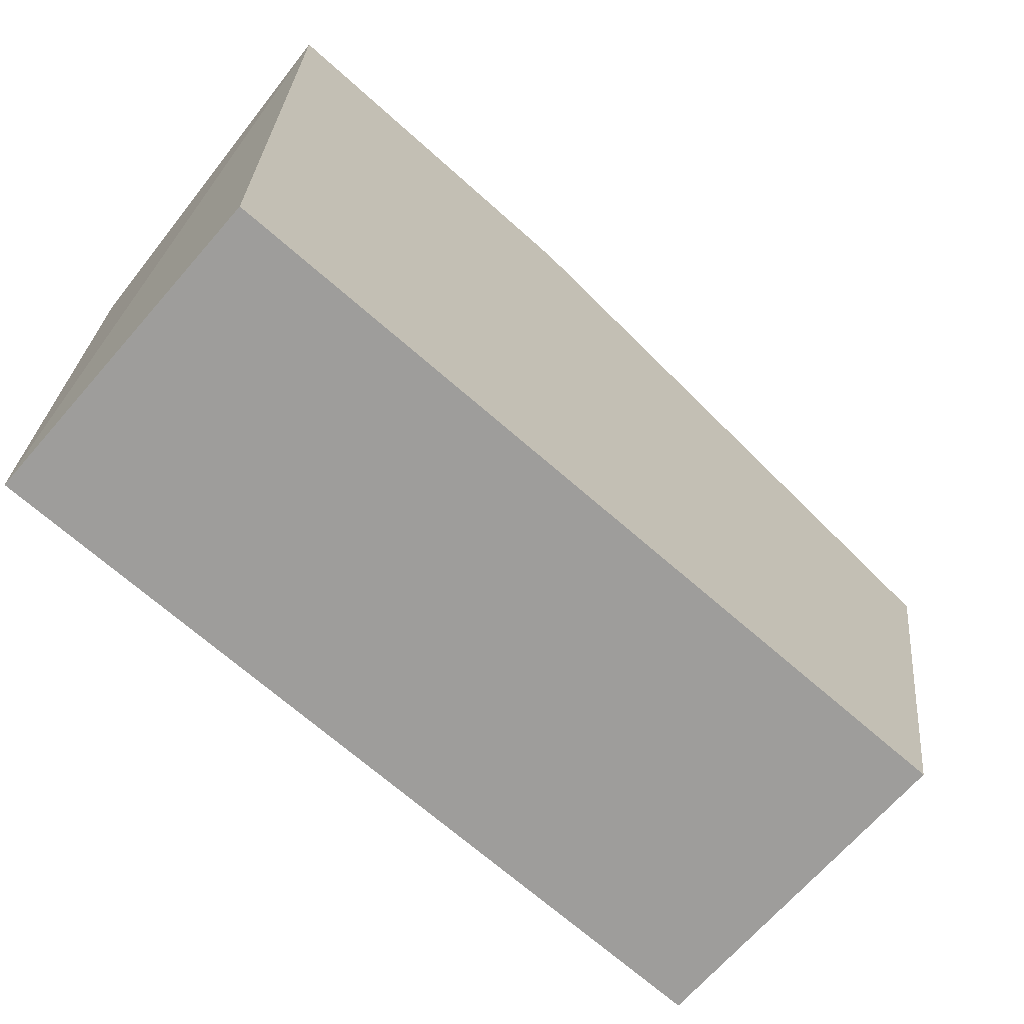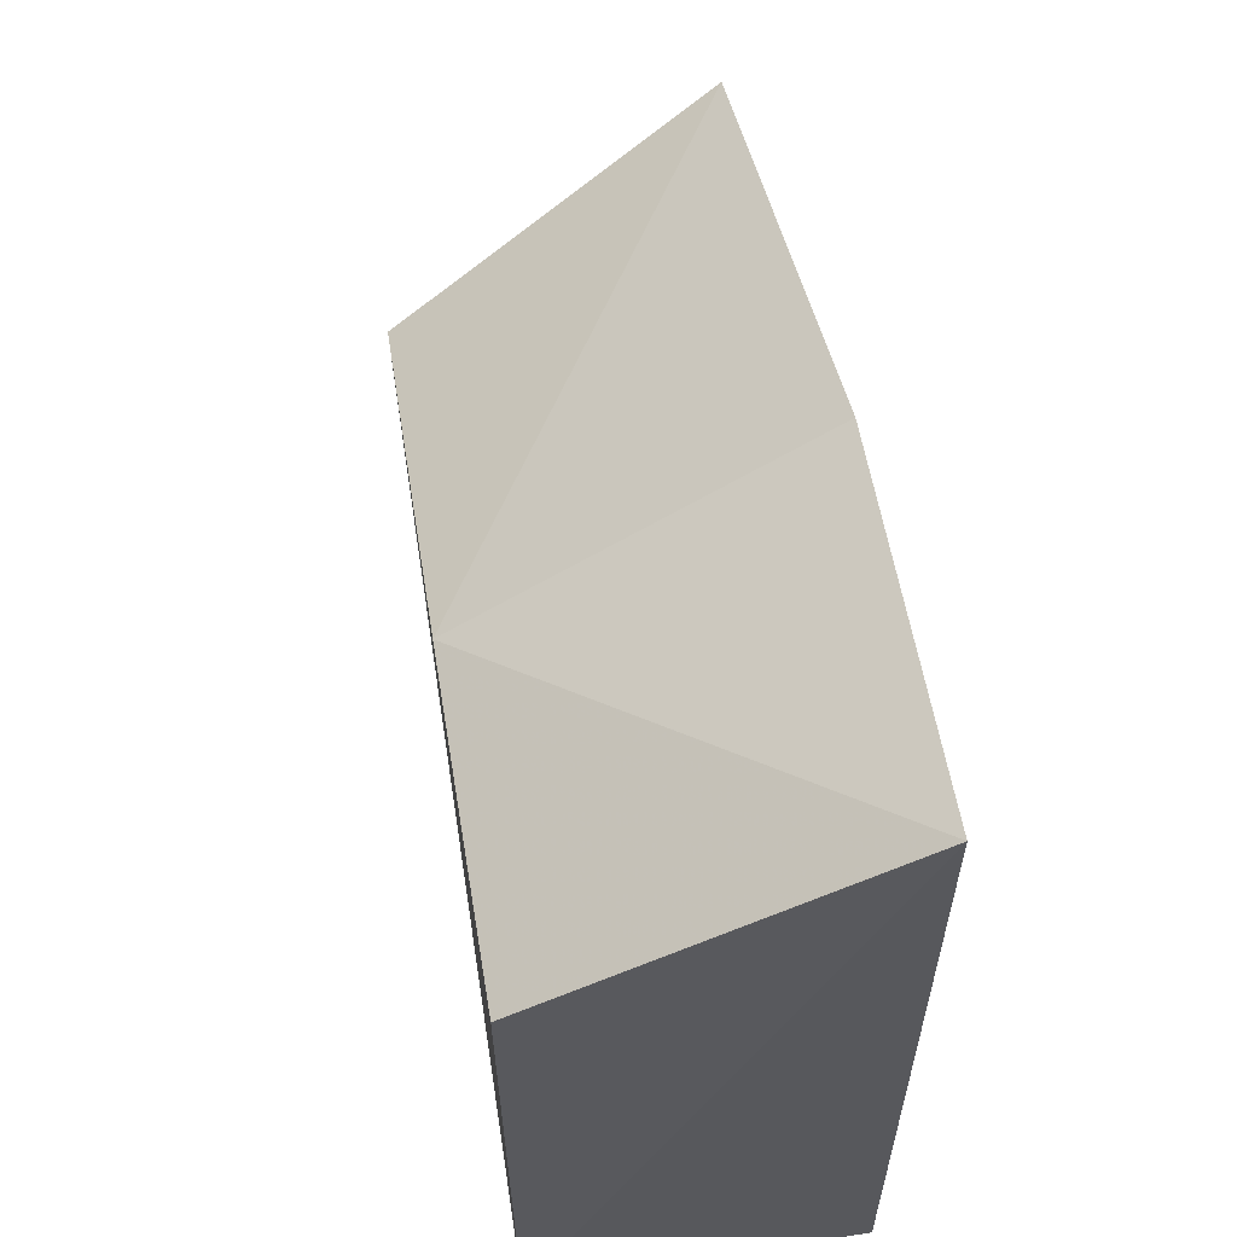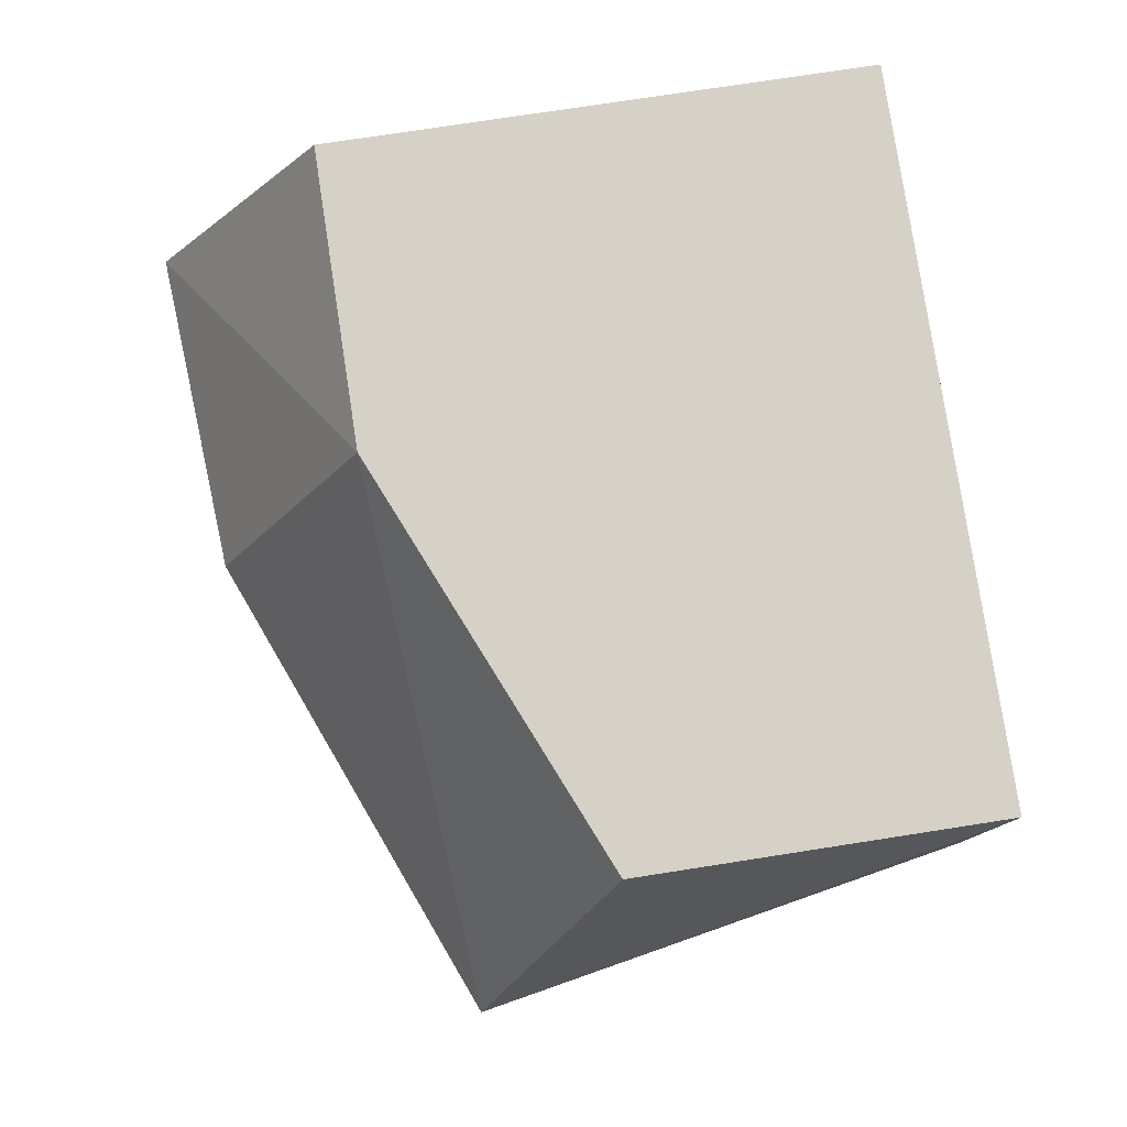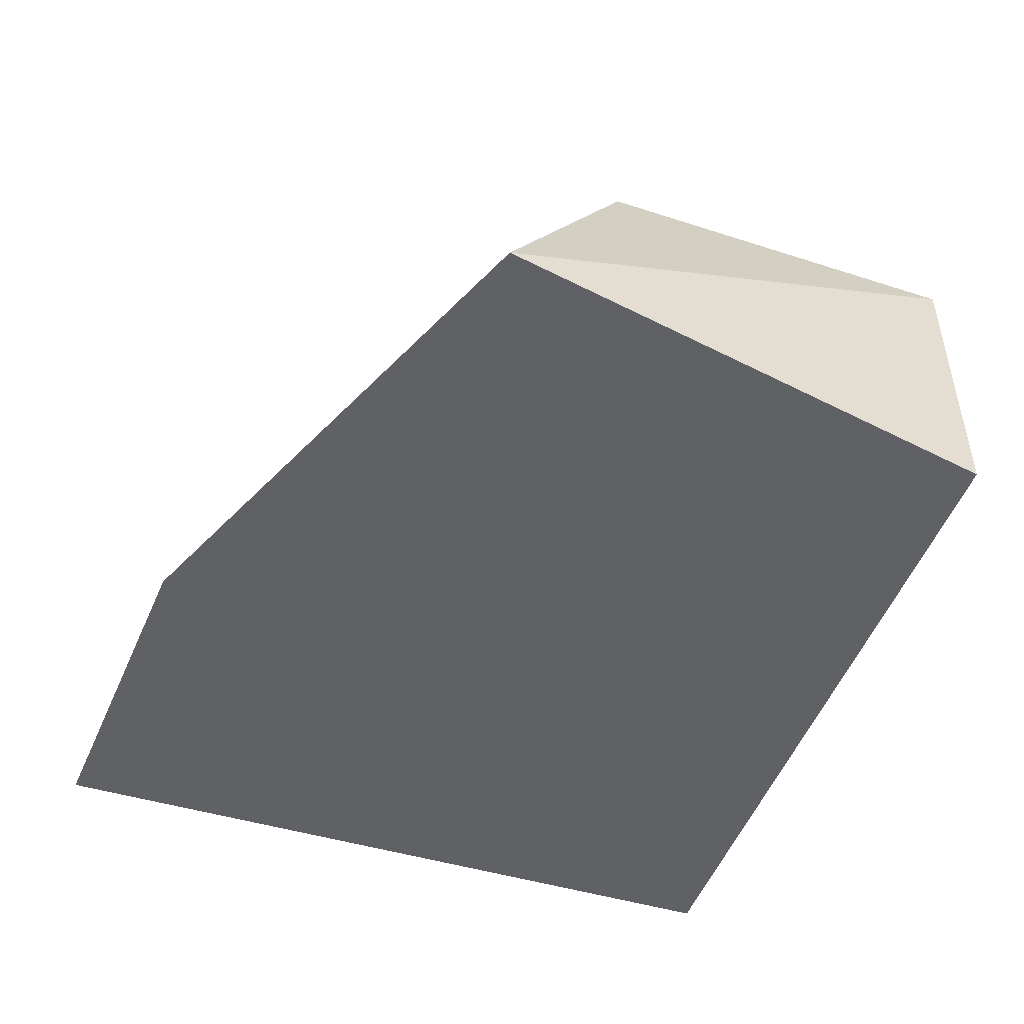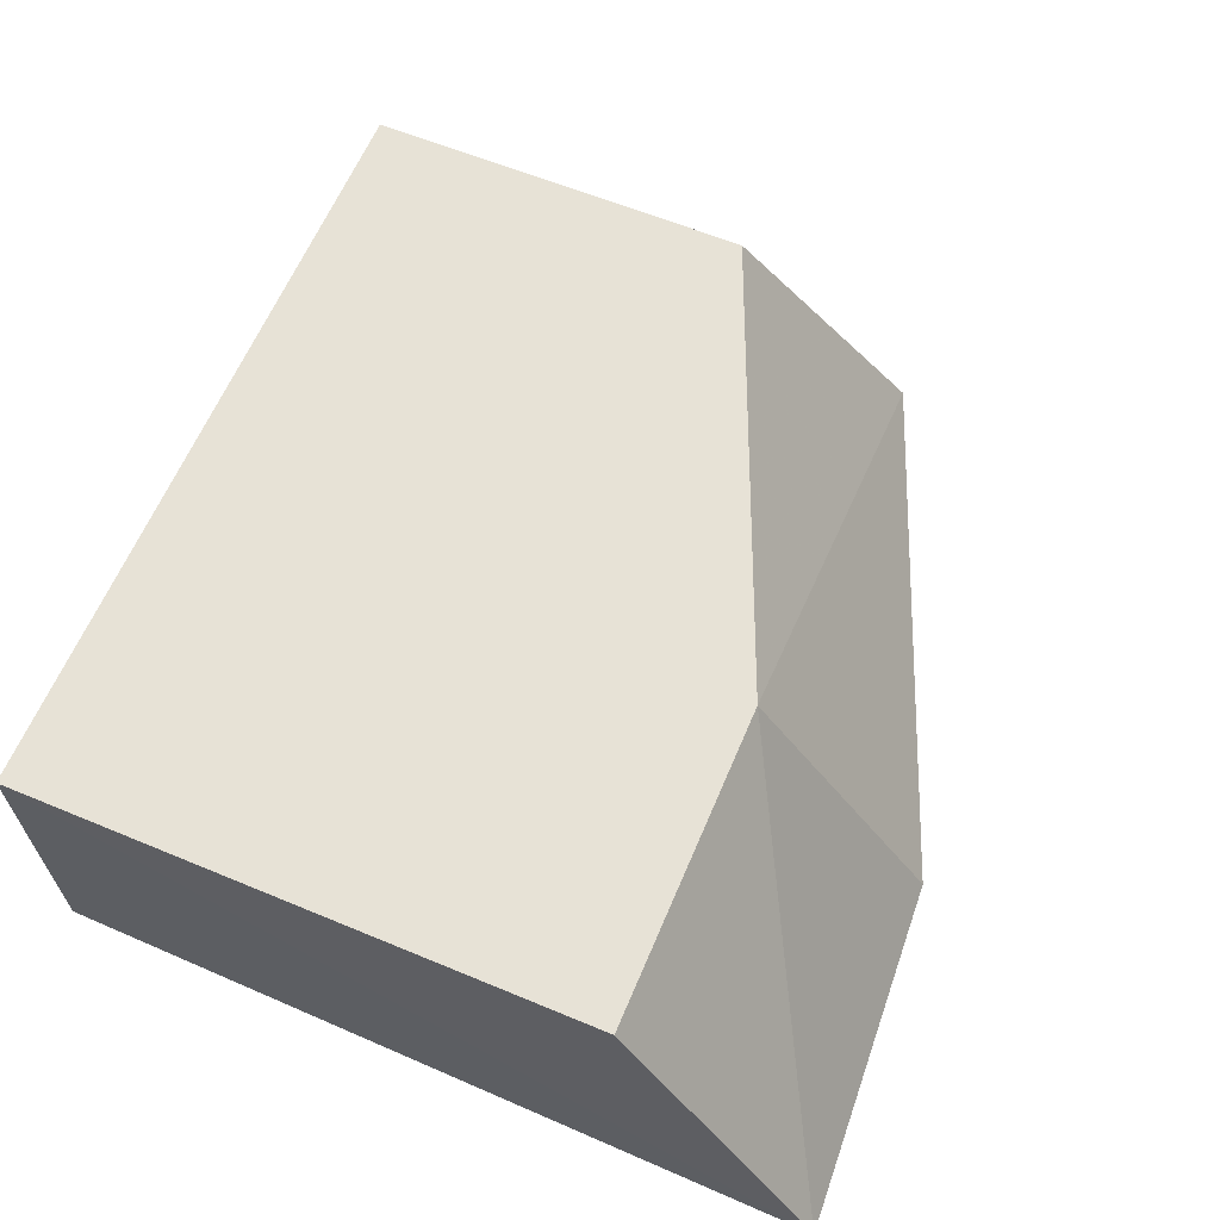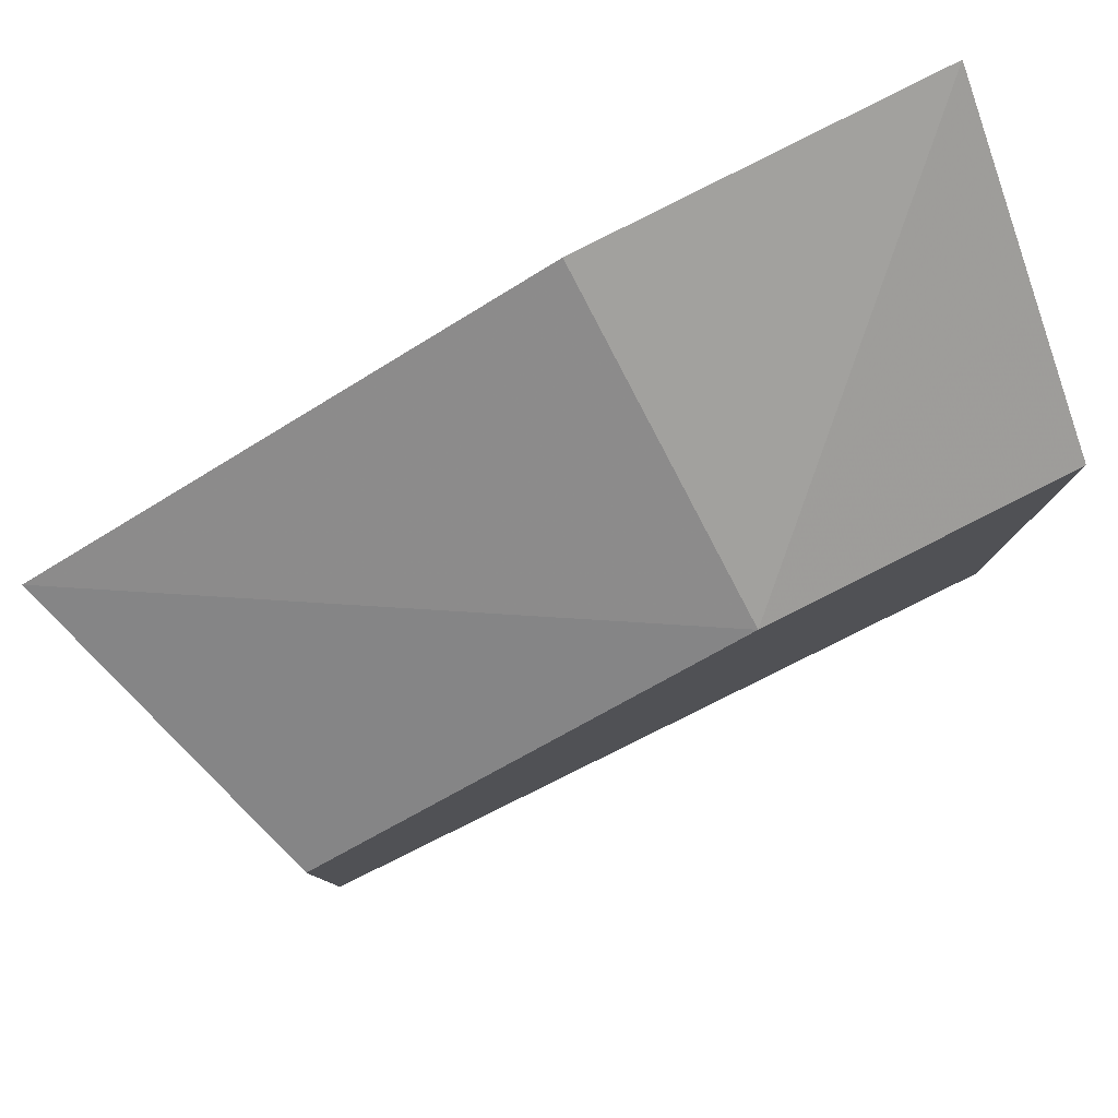
<metadata>
{"format":"obj","ext":"obj","renderer":"f3d","projection":"perspective","resolution":1024,"background":"white","views":[{"elev":-69.6,"azim":138.8,"up":"+Y"},{"elev":58.2,"azim":81.2,"up":"+Y"},{"elev":79.8,"azim":-98.7,"up":"+Z"},{"elev":-48.2,"azim":-109.3,"up":"+Z"},{"elev":63.0,"azim":113.0,"up":"+Z"},{"elev":79.8,"azim":-26.2,"up":"+Y"}]}
</metadata>
<code>
v 0.01698 0.1633 0.4751
v 0.01705 0.1648 0.4015
v 0.01946 0.347 0.4015
v -0.06511 0.3416 0.4015
v -0.1648 0.1648 0.4015
v -0.05837 0.299 0.4771
v 0.01695 0.2991 0.4764
v -0.1634 0.1634 0.4752
v -0.1636 0.2539 0.4767
v -0.1884 0.292 0.4015
f 1 2 3
f 3 2 4
f 5 2 1
f 5 4 2
f 6 3 4
f 7 6 1
f 7 1 3
f 7 3 6
f 8 5 1
f 9 8 1
f 9 1 6
f 10 9 6
f 10 6 4
f 10 4 5
f 10 5 8
f 10 8 9

</code>
